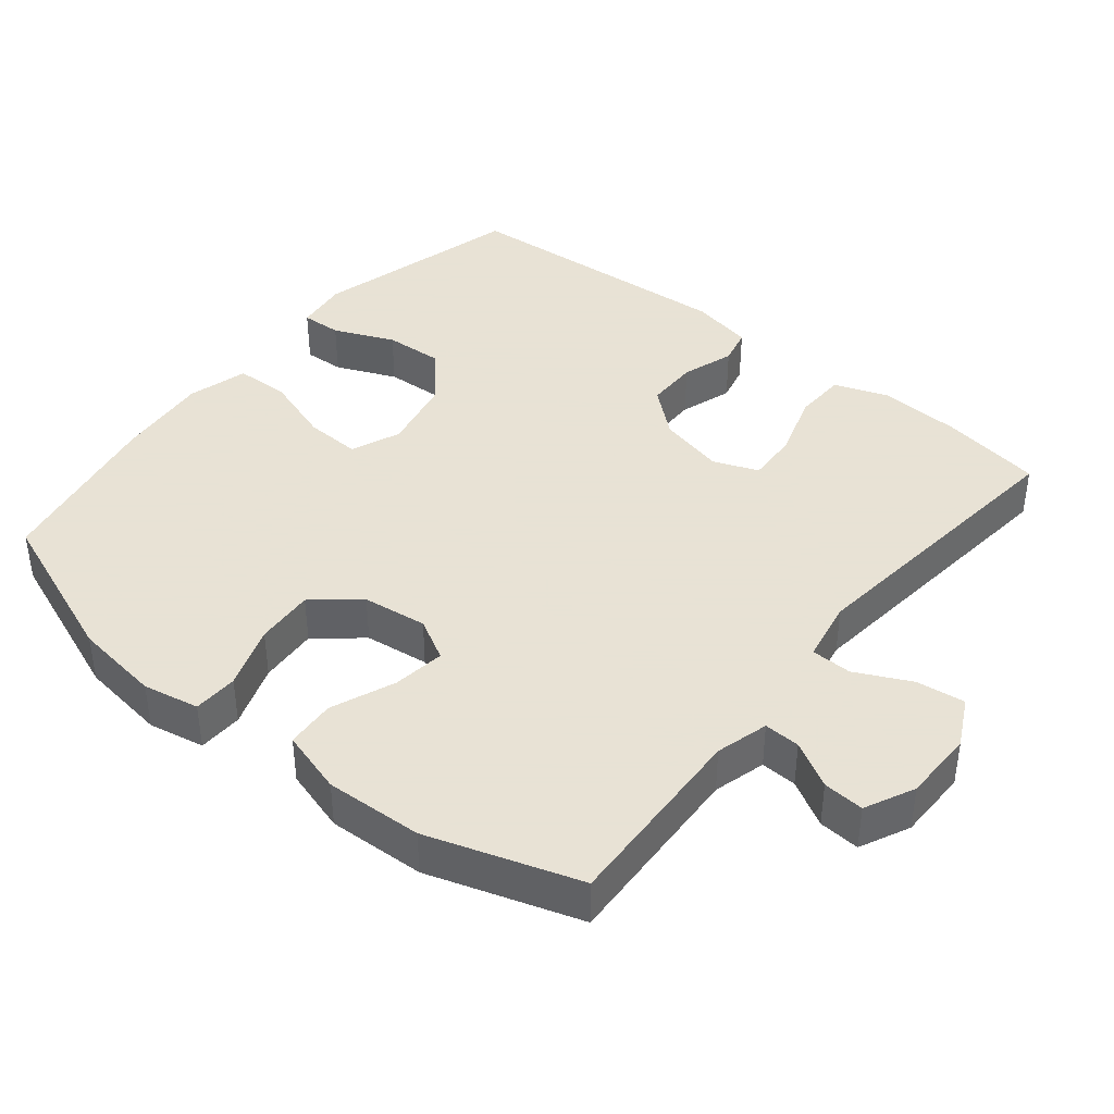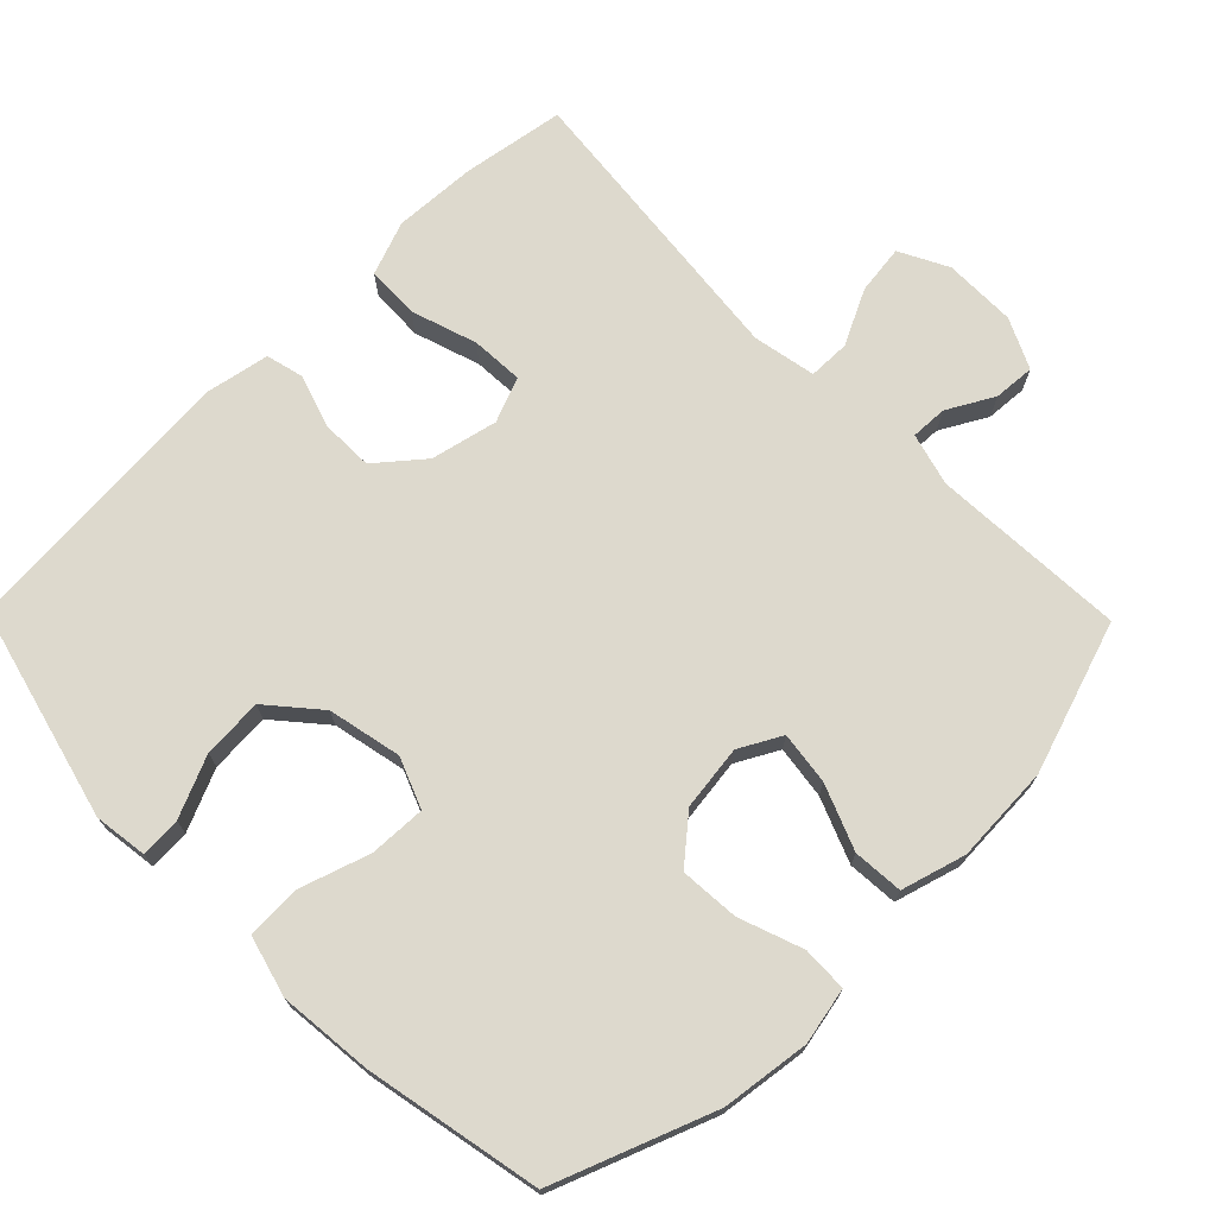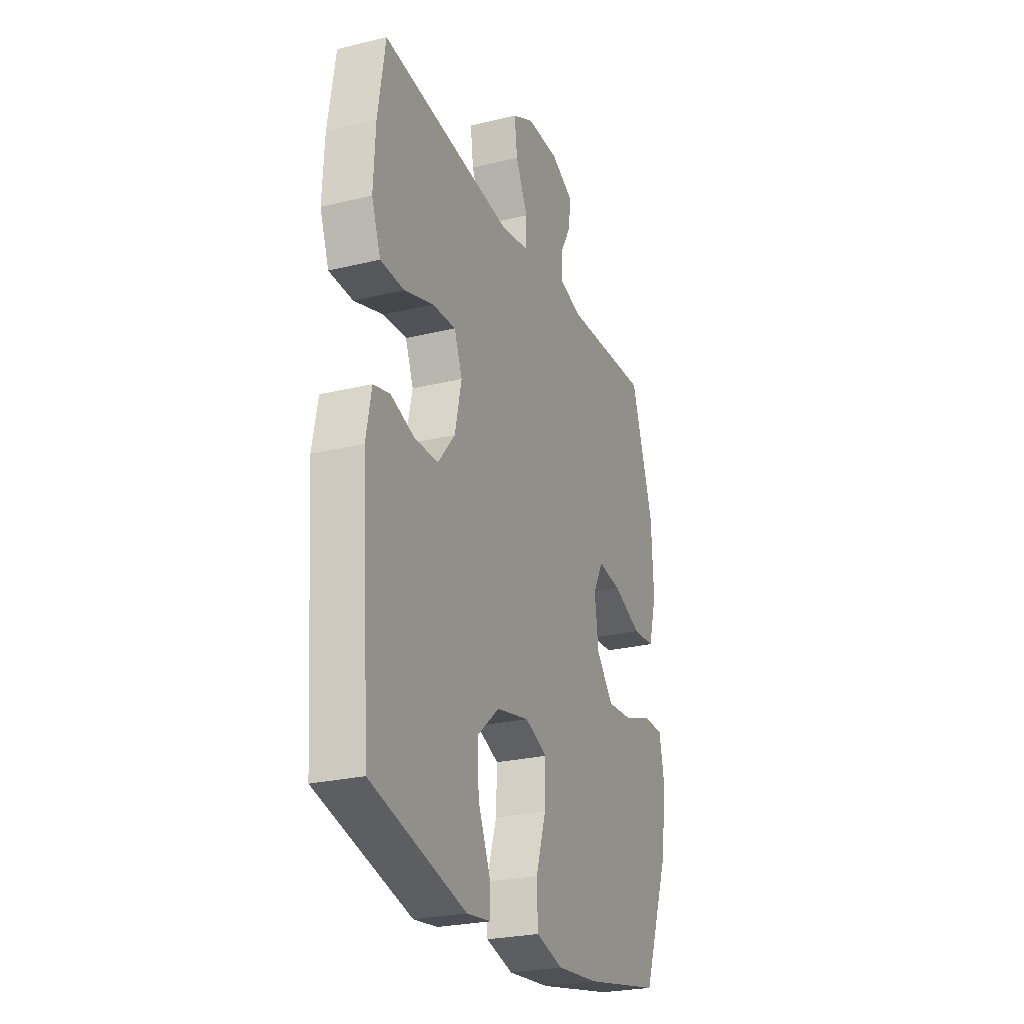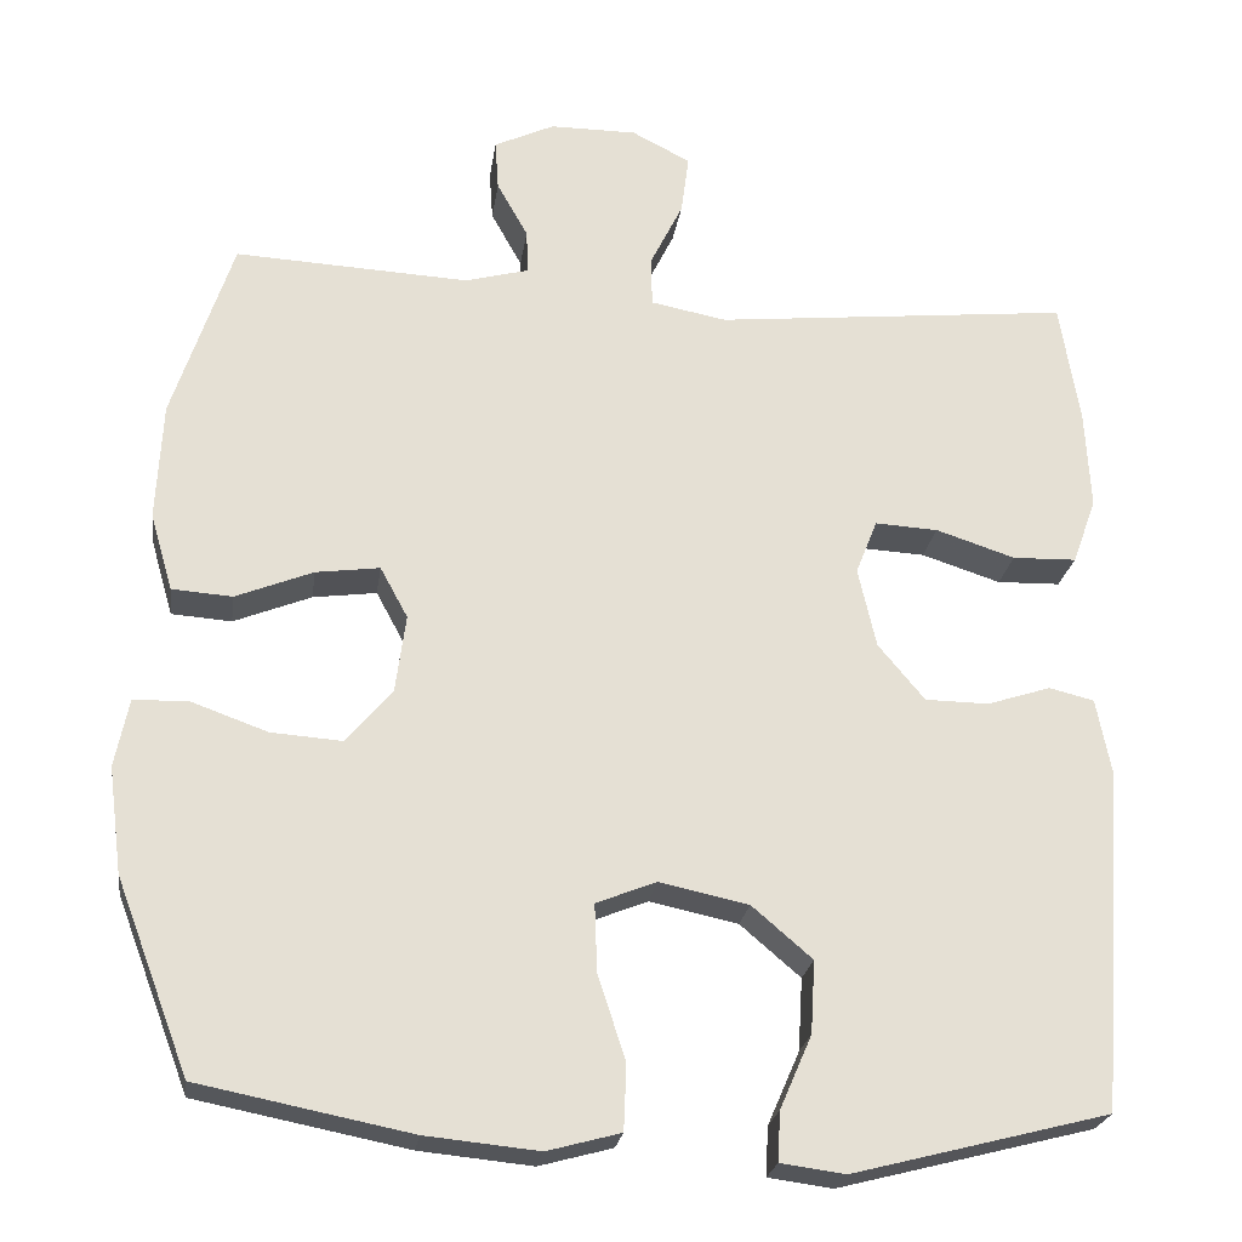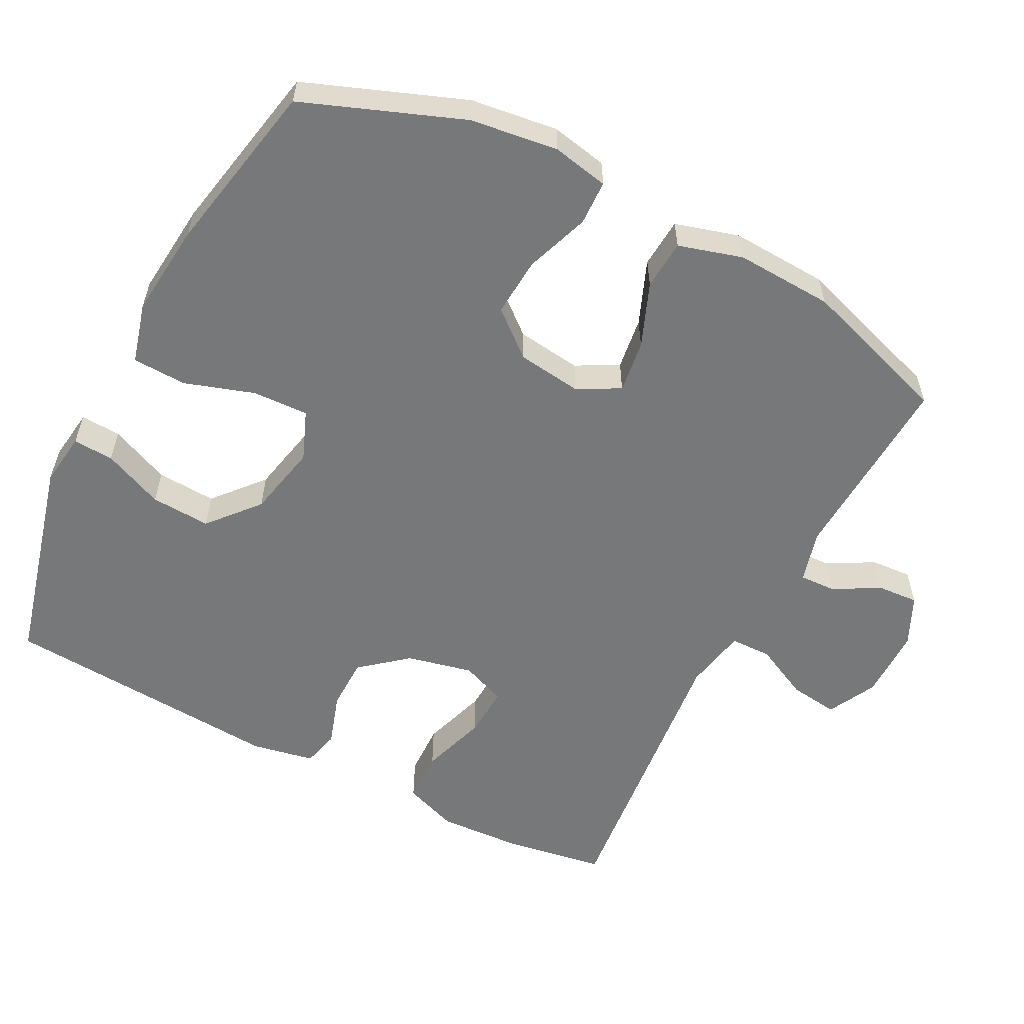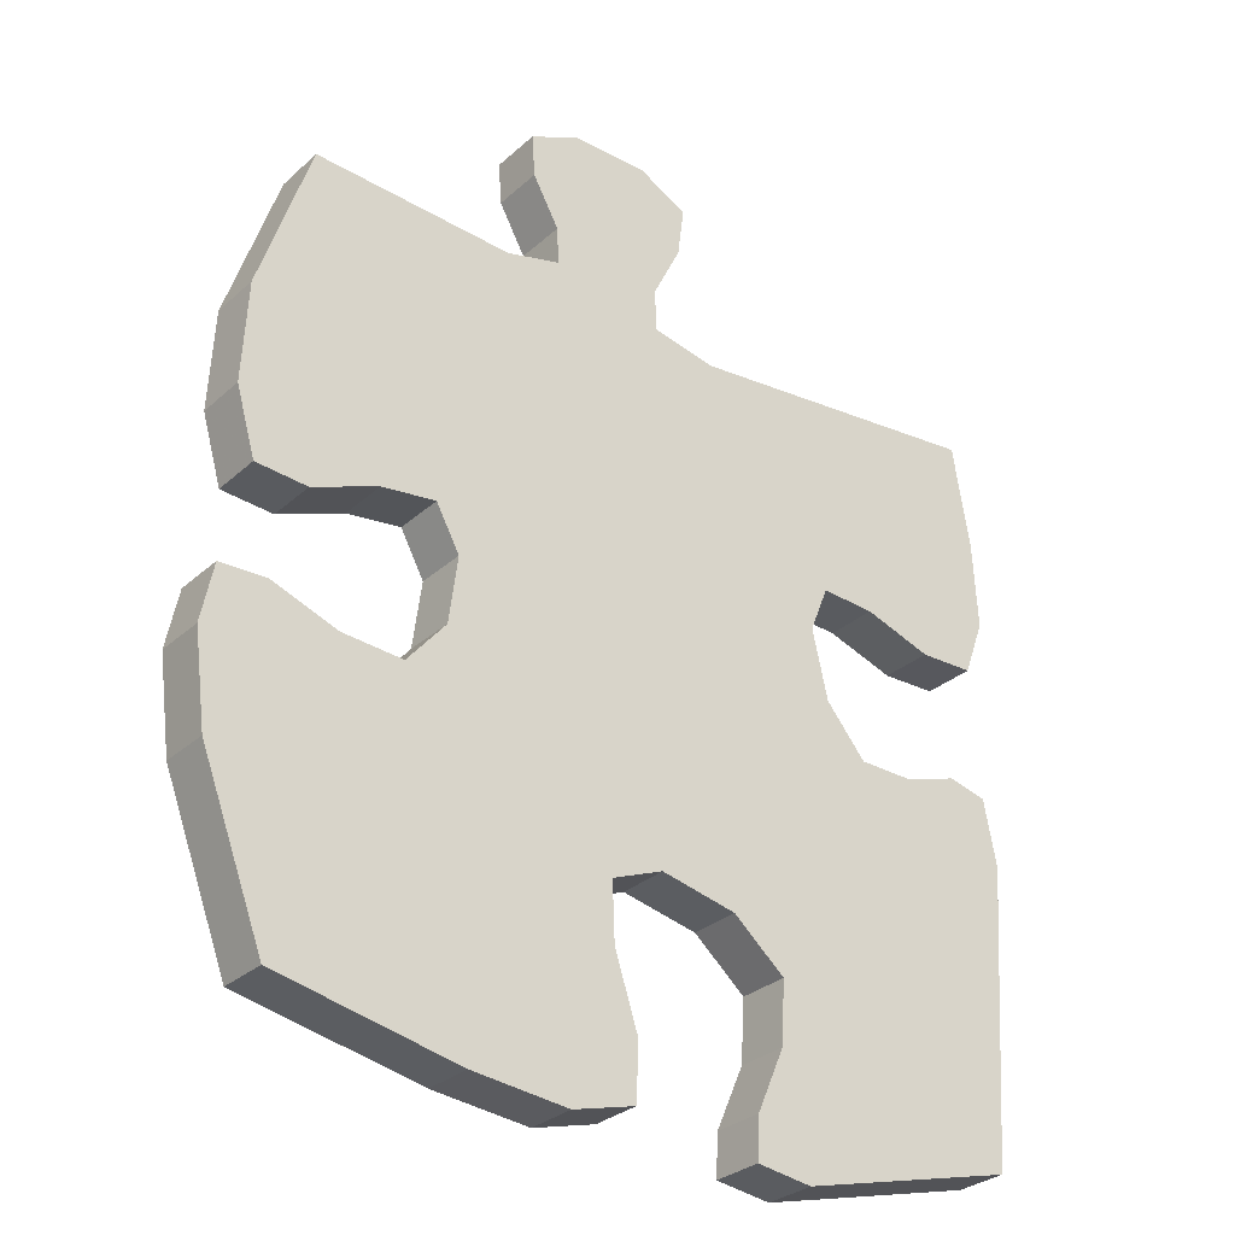
<metadata>
{"format":"obj","ext":"obj","renderer":"f3d","projection":"perspective","resolution":1024,"background":"white","views":[{"elev":40.6,"azim":-50.7,"up":"+Y"},{"elev":72.0,"azim":-134.5,"up":"+Y"},{"elev":-25.6,"azim":111.2,"up":"+Z"},{"elev":-23.7,"azim":-8.0,"up":"+Z"},{"elev":-57.3,"azim":-117.3,"up":"+Y"},{"elev":-30.0,"azim":-37.9,"up":"+Z"}]}
</metadata>
<code>
v 0.5 0.07 -0.5
v 0.203 0.07 -0.576
v 0.128 0.07 -0.566
v 0.131 0.07 -0.509
v 0.168 0.07 -0.424
v 0.173 0.07 -0.34
v 0.103 0.07 -0.28
v 0 0.07 -0.258
v -0.07 0.07 -0.286
v -0.067 0.07 -0.365
v -0.035 0.07 -0.463
v -0.038 0.07 -0.539
v -0.123 0.07 -0.562
v -0.254 0.07 -0.549
v -0.5 0.07 -0.5
v -0.585 0.07 -0.277
v -0.601 0.07 -0.154
v -0.585 0.07 -0.075
v -0.522 0.07 -0.073
v -0.433 0.07 -0.105
v -0.35 0.07 -0.111
v -0.297 0.07 -0.048
v -0.285 0.07 0.043
v -0.317 0.07 0.102
v -0.391 0.07 0.092
v -0.481 0.07 0.056
v -0.551 0.07 0.061
v -0.577 0.07 0.151
v -0.57 0.07 0.288
v -0.5 0.07 0.5
v -0.228 0.07 0.486
v -0.154 0.07 0.506
v -0.156 0.07 0.557
v -0.192 0.07 0.622
v -0.196 0.07 0.68
v -0.126 0.07 0.713
v -0.025 0.07 0.713
v 0.043 0.07 0.678
v 0.034 0.07 0.609
v -0.004 0.07 0.532
v -0.003 0.07 0.474
v 0.085 0.07 0.457
v 0.5 0.07 0.5
v 0.523 0.07 0.357
v 0.529 0.07 0.241
v 0.501 0.07 0.165
v 0.427 0.07 0.163
v 0.335 0.07 0.193
v 0.262 0.07 0.197
v 0.237 0.07 0.134
v 0.258 0.07 0.041
v 0.312 0.07 -0.024
v 0.386 0.07 -0.025
v 0.46 0.07 -0.001
v 0.512 0.07 -0.014
v 0.529 0.07 -0.102
v 0.5 0 -0.5
v 0.203 0 -0.576
v 0.128 0 -0.566
v 0.131 0 -0.509
v 0.168 0 -0.424
v 0.173 0 -0.34
v 0.103 0 -0.28
v 0 0 -0.258
v -0.07 0 -0.286
v -0.067 0 -0.365
v -0.035 0 -0.463
v -0.038 0 -0.539
v -0.123 0 -0.562
v -0.254 0 -0.549
v -0.5 0 -0.5
v -0.585 0 -0.277
v -0.601 0 -0.154
v -0.585 0 -0.075
v -0.522 0 -0.073
v -0.433 0 -0.105
v -0.35 0 -0.111
v -0.297 0 -0.048
v -0.285 0 0.043
v -0.317 0 0.102
v -0.391 0 0.092
v -0.481 0 0.056
v -0.551 0 0.061
v -0.577 0 0.151
v -0.57 0 0.288
v -0.5 0 0.5
v -0.228 0 0.486
v -0.154 0 0.506
v -0.156 0 0.557
v -0.192 0 0.622
v -0.196 0 0.68
v -0.126 0 0.713
v -0.025 0 0.713
v 0.043 0 0.678
v 0.034 0 0.609
v -0.004 0 0.532
v -0.003 0 0.474
v 0.085 0 0.457
v 0.5 0 0.5
v 0.523 0 0.357
v 0.529 0 0.241
v 0.501 0 0.165
v 0.427 0 0.163
v 0.335 0 0.193
v 0.262 0 0.197
v 0.237 0 0.134
v 0.258 0 0.041
v 0.312 0 -0.024
v 0.386 0 -0.025
v 0.46 0 -0.001
v 0.512 0 -0.014
v 0.529 0 -0.102
f 3 4 5
f 2 3 5
f 1 2 5
f 56 1 5
f 55 56 5
f 54 55 5
f 53 54 5
f 52 53 5 6
f 51 52 6 7
f 50 51 7 8
f 49 50 8 9
f 46 47 48
f 45 46 48
f 44 45 48
f 43 44 48
f 42 43 48
f 41 42 48 49
f 38 39 40
f 37 38 40
f 36 37 40
f 35 36 40
f 34 35 40
f 33 34 40
f 32 33 40 41
f 41 49 9
f 32 41 9
f 31 32 9
f 29 30 31
f 28 29 31
f 27 28 31
f 26 27 31
f 25 26 31
f 18 19 20
f 17 18 20
f 16 17 20
f 15 16 20
f 14 15 20
f 13 14 20
f 12 13 20
f 11 12 20
f 10 11 20
f 10 20 21
f 9 10 21 22
f 24 25 31
f 23 24 31 9
f 9 22 23
f 61 60 59
f 61 59 58
f 61 58 57
f 61 57 112
f 61 112 111
f 61 111 110
f 61 110 109
f 62 61 109 108
f 63 62 108 107
f 64 63 107 106
f 65 64 106 105
f 104 103 102
f 104 102 101
f 104 101 100
f 104 100 99
f 104 99 98
f 105 104 98 97
f 96 95 94
f 96 94 93
f 96 93 92
f 96 92 91
f 96 91 90
f 96 90 89
f 97 96 89 88
f 65 105 97
f 65 97 88
f 65 88 87
f 87 86 85
f 87 85 84
f 87 84 83
f 87 83 82
f 87 82 81
f 76 75 74
f 76 74 73
f 76 73 72
f 76 72 71
f 76 71 70
f 76 70 69
f 76 69 68
f 76 68 67
f 76 67 66
f 77 76 66
f 78 77 66 65
f 87 81 80
f 65 87 80 79
f 79 78 65
f 1 57 58 2
f 2 58 59 3
f 3 59 60 4
f 4 60 61 5
f 5 61 62 6
f 6 62 63 7
f 7 63 64 8
f 8 64 65 9
f 9 65 66 10
f 10 66 67 11
f 11 67 68 12
f 12 68 69 13
f 13 69 70 14
f 14 70 71 15
f 15 71 72 16
f 16 72 73 17
f 17 73 74 18
f 18 74 75 19
f 19 75 76 20
f 20 76 77 21
f 21 77 78 22
f 22 78 79 23
f 23 79 80 24
f 24 80 81 25
f 25 81 82 26
f 26 82 83 27
f 27 83 84 28
f 28 84 85 29
f 29 85 86 30
f 30 86 87 31
f 31 87 88 32
f 32 88 89 33
f 33 89 90 34
f 34 90 91 35
f 35 91 92 36
f 36 92 93 37
f 37 93 94 38
f 38 94 95 39
f 39 95 96 40
f 40 96 97 41
f 41 97 98 42
f 42 98 99 43
f 43 99 100 44
f 44 100 101 45
f 45 101 102 46
f 46 102 103 47
f 47 103 104 48
f 48 104 105 49
f 49 105 106 50
f 50 106 107 51
f 51 107 108 52
f 52 108 109 53
f 53 109 110 54
f 54 110 111 55
f 55 111 112 56
f 56 112 57 1

</code>
